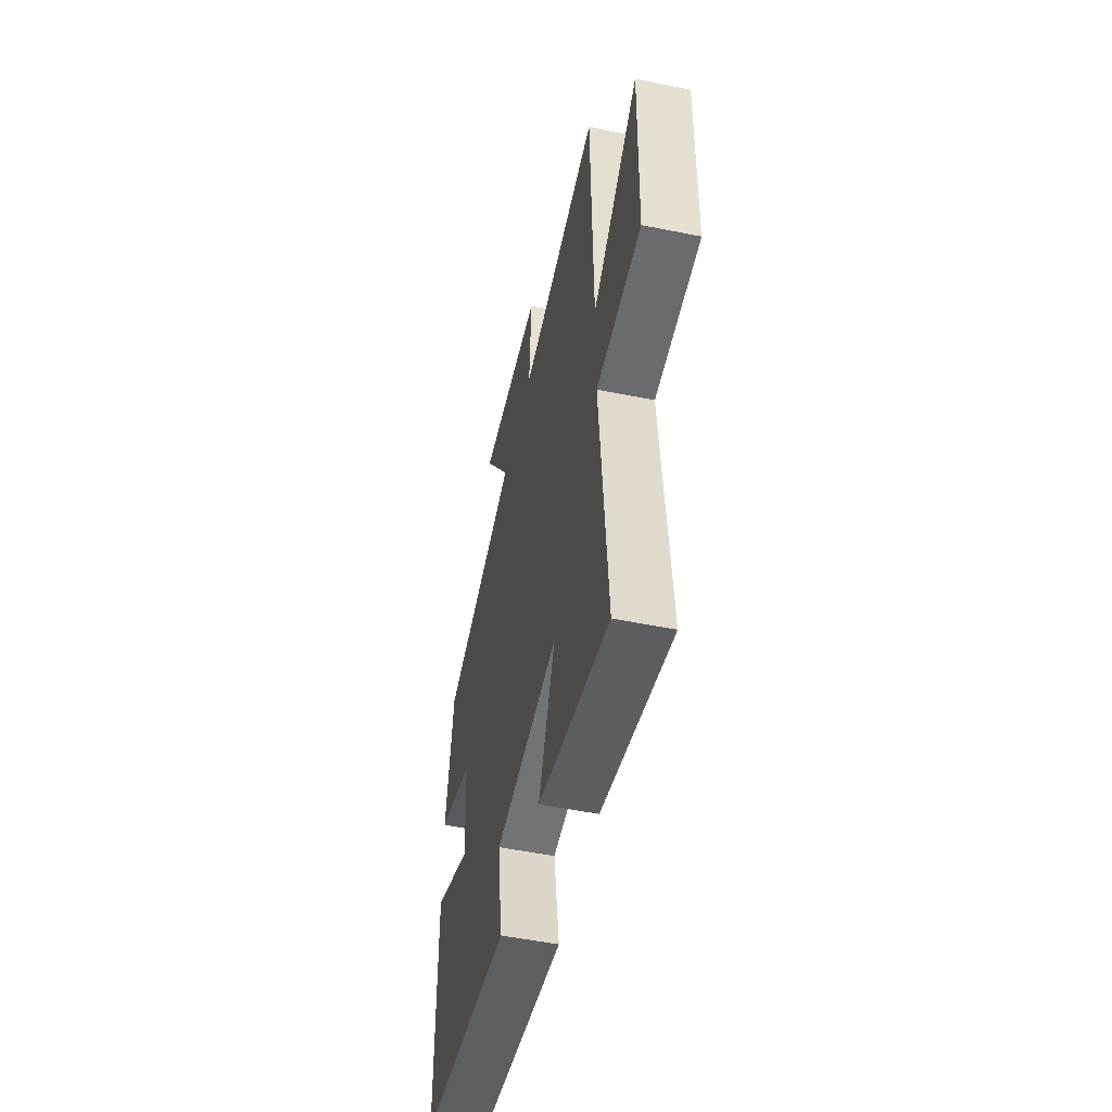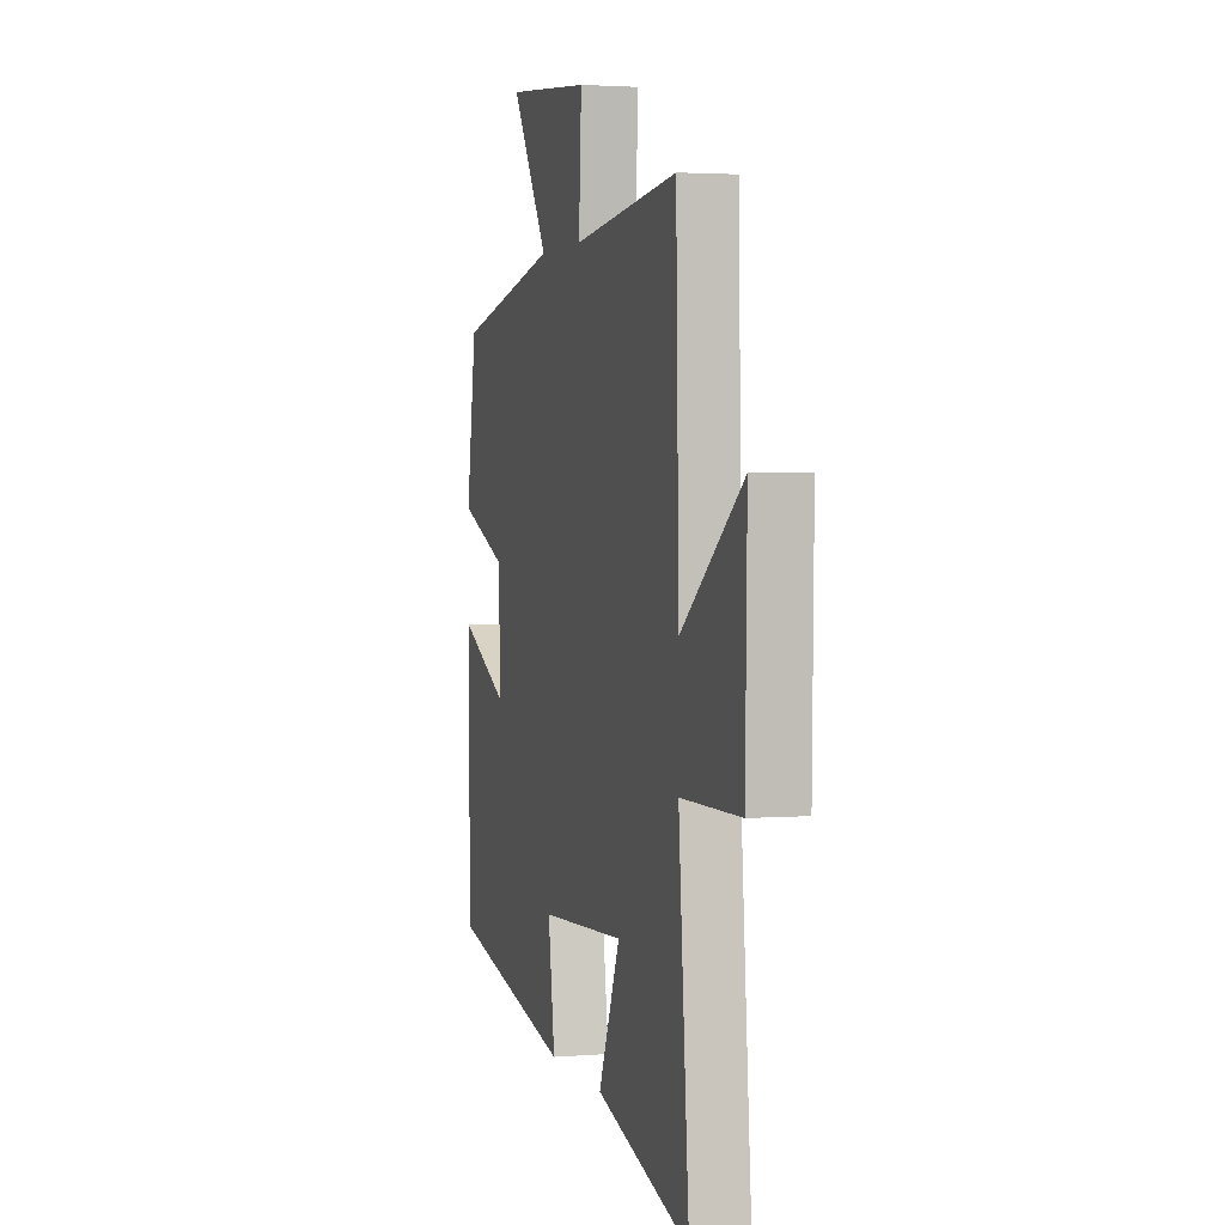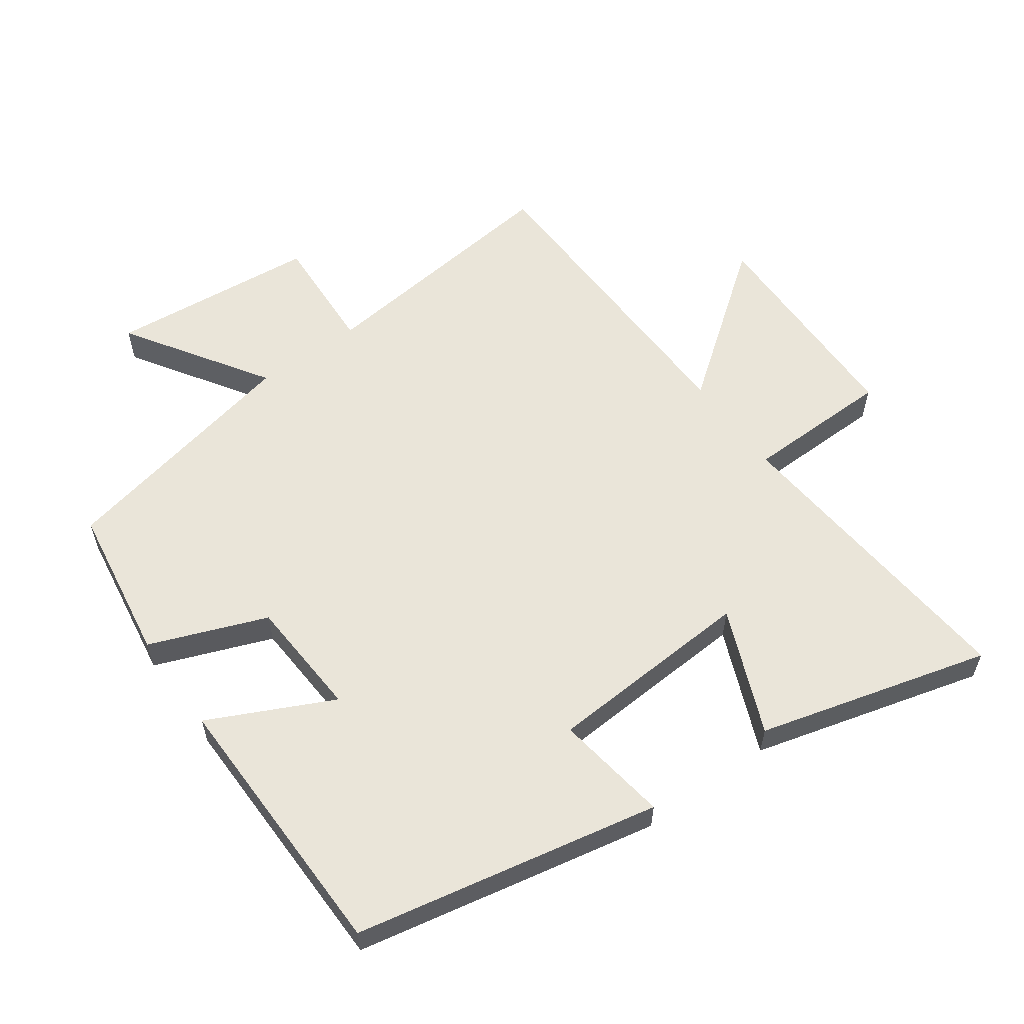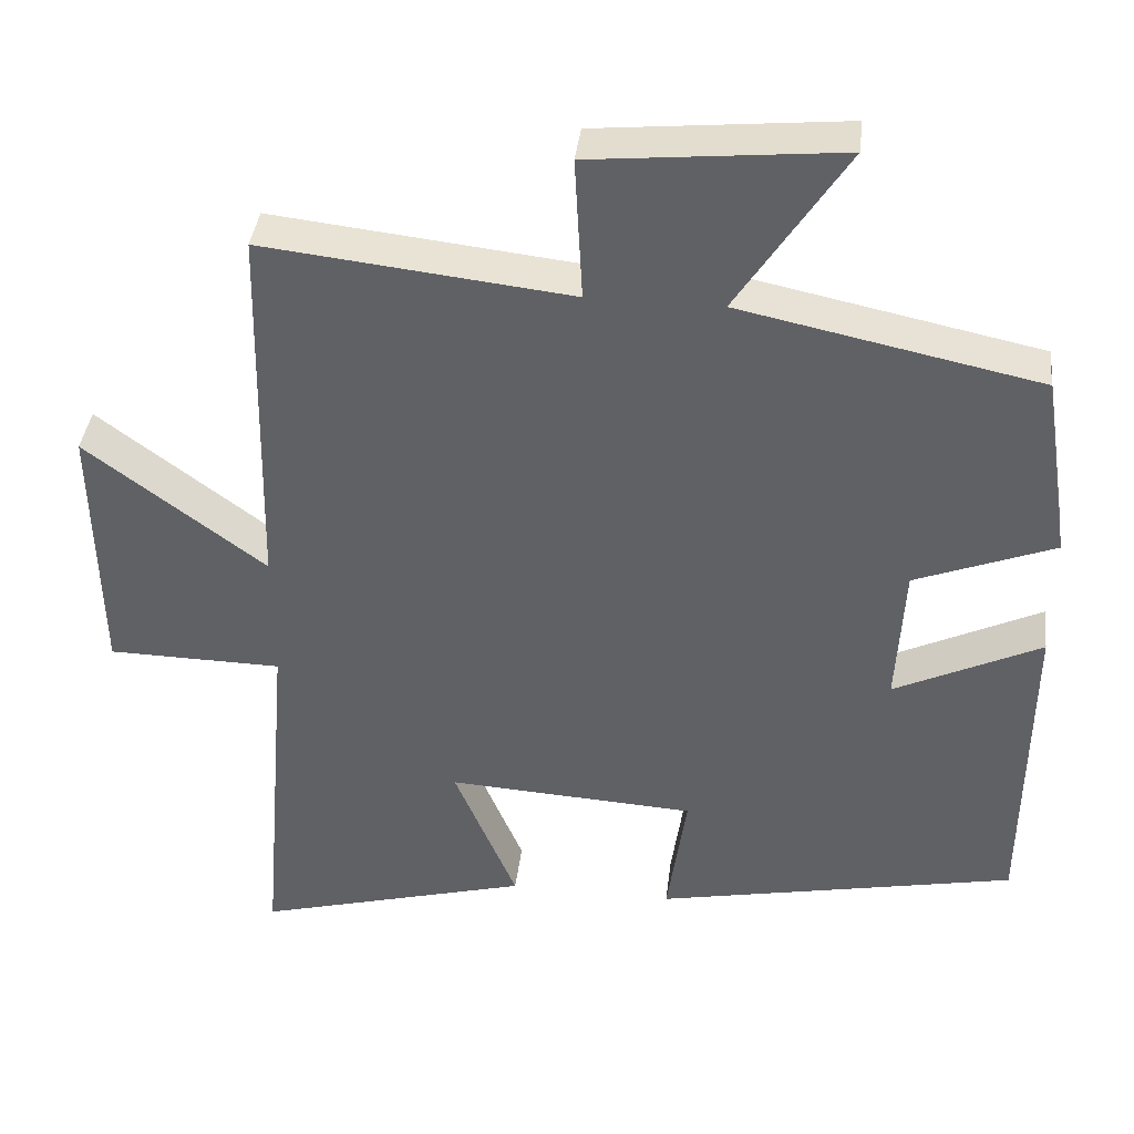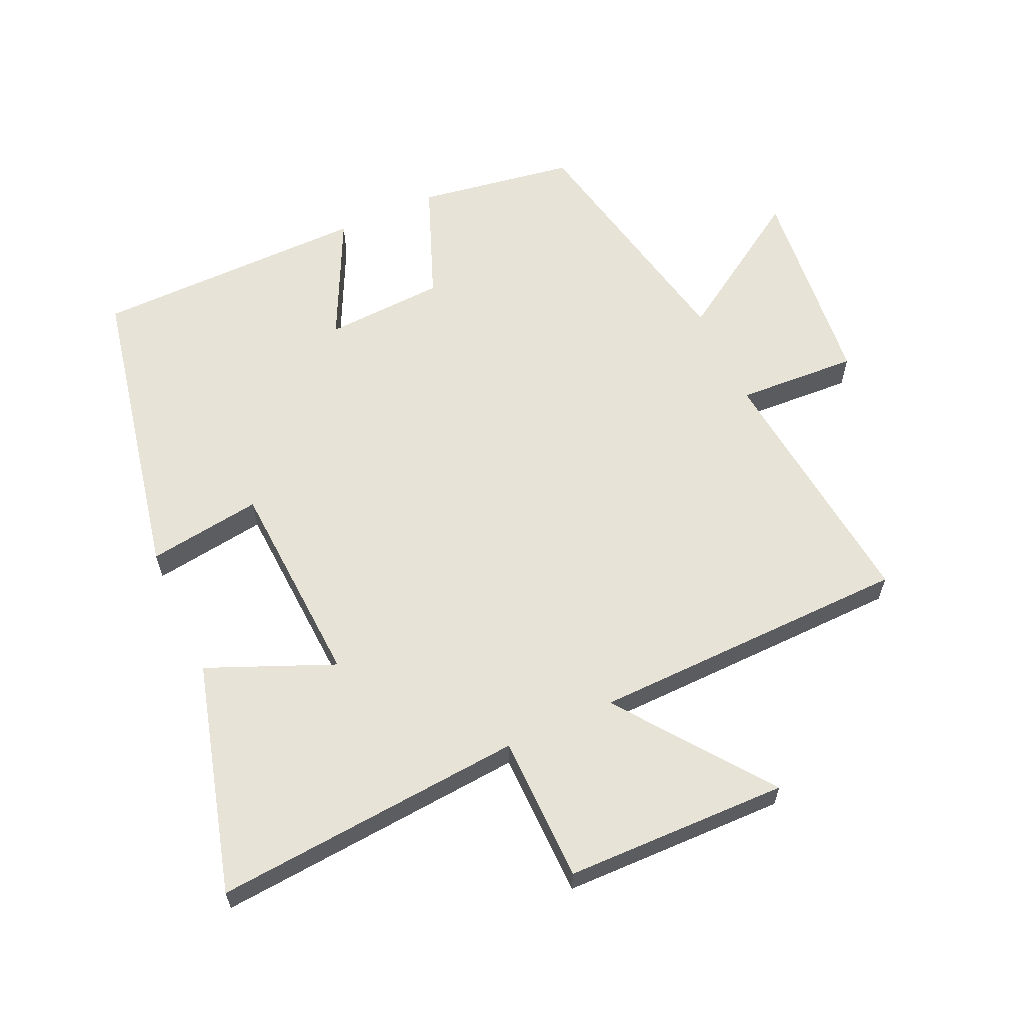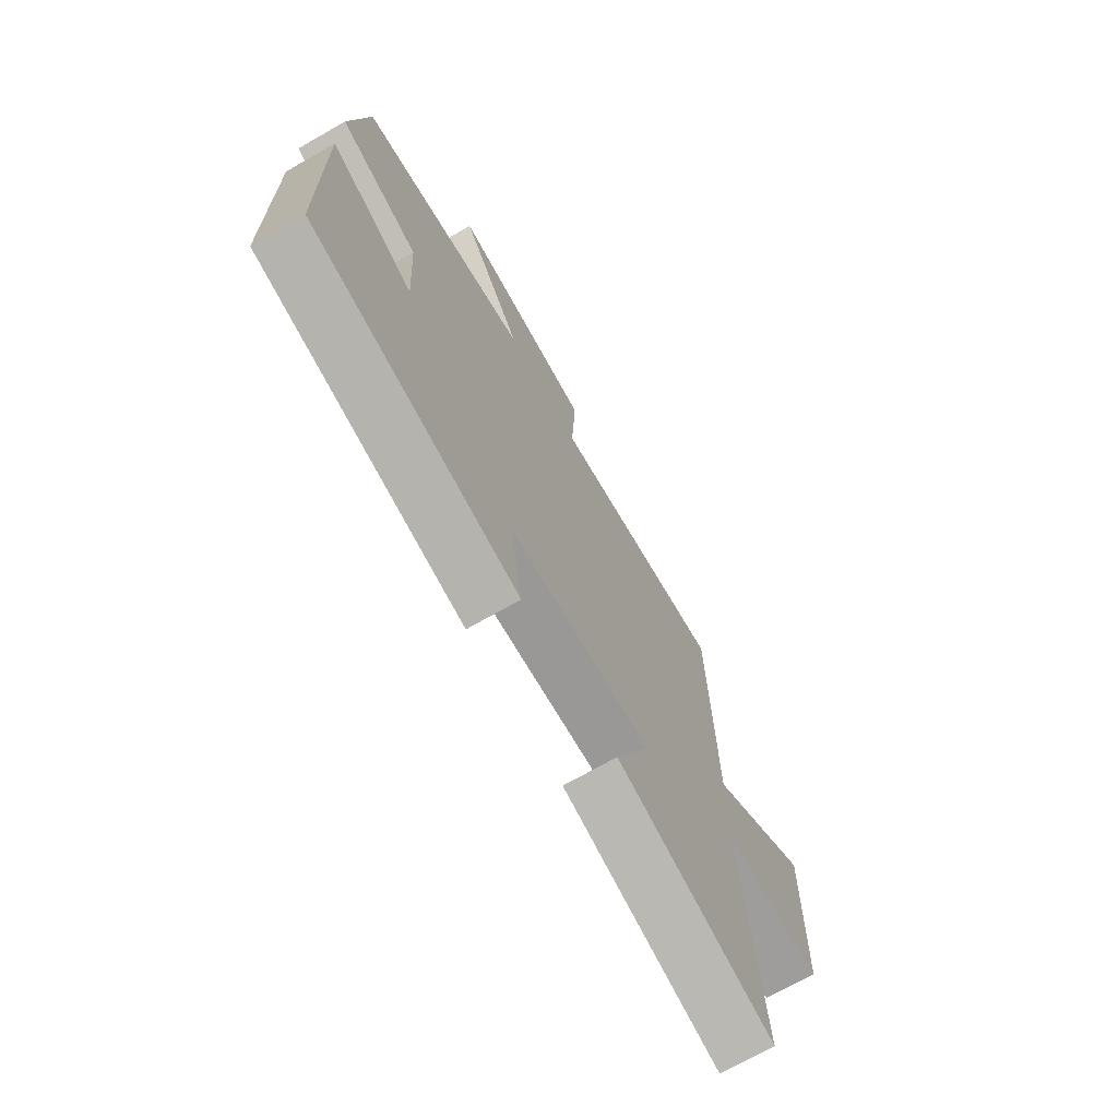
<metadata>
{"format":"obj","ext":"obj","renderer":"f3d","projection":"perspective","resolution":1024,"background":"white","views":[{"elev":-52.6,"azim":-102.3,"up":"+Z"},{"elev":2.6,"azim":-105.7,"up":"+Z"},{"elev":58.3,"azim":144.1,"up":"+Y"},{"elev":39.3,"azim":6.8,"up":"+Z"},{"elev":61.7,"azim":-114.4,"up":"+Y"},{"elev":-71.3,"azim":119.7,"up":"+Z"}]}
</metadata>
<code>
v -0.54 0.07 -0.597
v -0.5 0.07 -0.12
v -0.725 0.07 -0.117
v -0.731 0.07 0.225
v -0.5 0.07 0.052
v -0.489 0.07 0.543
v -0.093 0.07 0.5
v -0.103 0.07 0.685
v 0.217 0.07 0.717
v 0.077 0.07 0.5
v 0.462 0.07 0.42
v 0.5 0.07 0.179
v 0.321 0.07 0.109
v 0.311 0.07 -0.075
v 0.5 0.07 0.017
v 0.496 0.07 -0.405
v 0.029 0.07 -0.5
v 0.054 0.07 -0.325
v -0.266 0.07 -0.307
v -0.185 0.07 -0.5
v -0.54 0 -0.597
v -0.5 0 -0.12
v -0.725 0 -0.117
v -0.731 0 0.225
v -0.5 0 0.052
v -0.489 0 0.543
v -0.093 0 0.5
v -0.103 0 0.685
v 0.217 0 0.717
v 0.077 0 0.5
v 0.462 0 0.42
v 0.5 0 0.179
v 0.321 0 0.109
v 0.311 0 -0.075
v 0.5 0 0.017
v 0.496 0 -0.405
v 0.029 0 -0.5
v 0.054 0 -0.325
v -0.266 0 -0.307
v -0.185 0 -0.5
f 19 20 1 2
f 18 19 2
f 16 17 18
f 15 16 18
f 14 15 18
f 13 14 18 2
f 12 13 2
f 11 12 2
f 10 11 2
f 7 8 9 10
f 7 10 2
f 5 6 7 2
f 2 3 4 5
f 22 21 40 39
f 22 39 38
f 38 37 36
f 38 36 35
f 38 35 34
f 22 38 34 33
f 22 33 32
f 22 32 31
f 22 31 30
f 30 29 28 27
f 22 30 27
f 22 27 26 25
f 25 24 23 22
f 1 21 22 2
f 2 22 23 3
f 3 23 24 4
f 4 24 25 5
f 5 25 26 6
f 6 26 27 7
f 7 27 28 8
f 8 28 29 9
f 9 29 30 10
f 10 30 31 11
f 11 31 32 12
f 12 32 33 13
f 13 33 34 14
f 14 34 35 15
f 15 35 36 16
f 16 36 37 17
f 17 37 38 18
f 18 38 39 19
f 19 39 40 20
f 20 40 21 1

</code>
